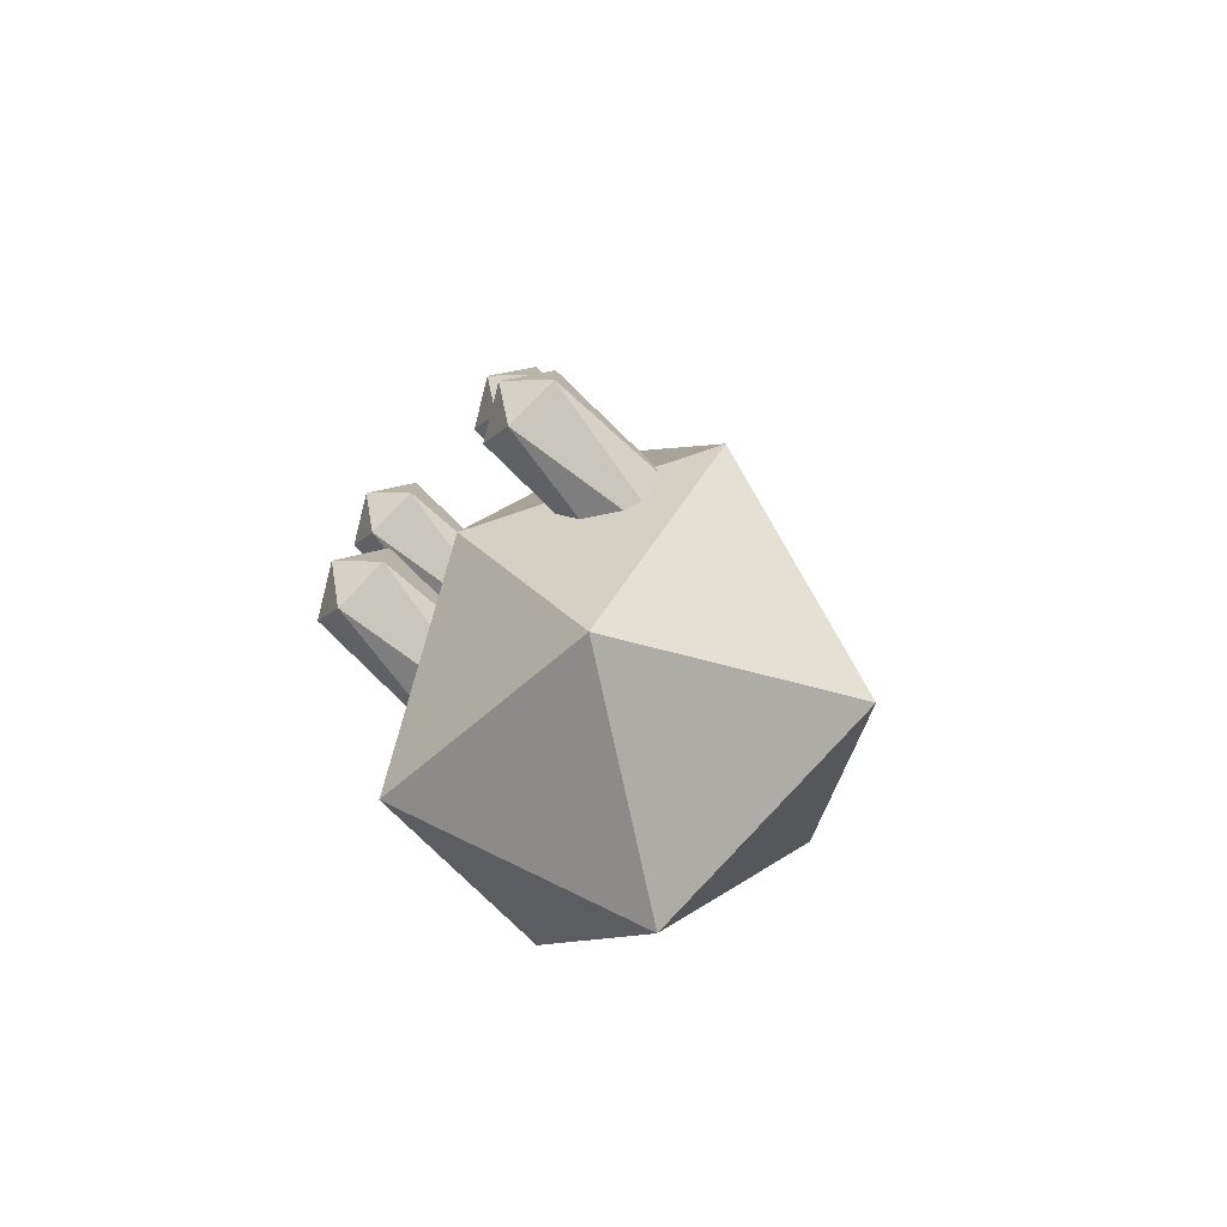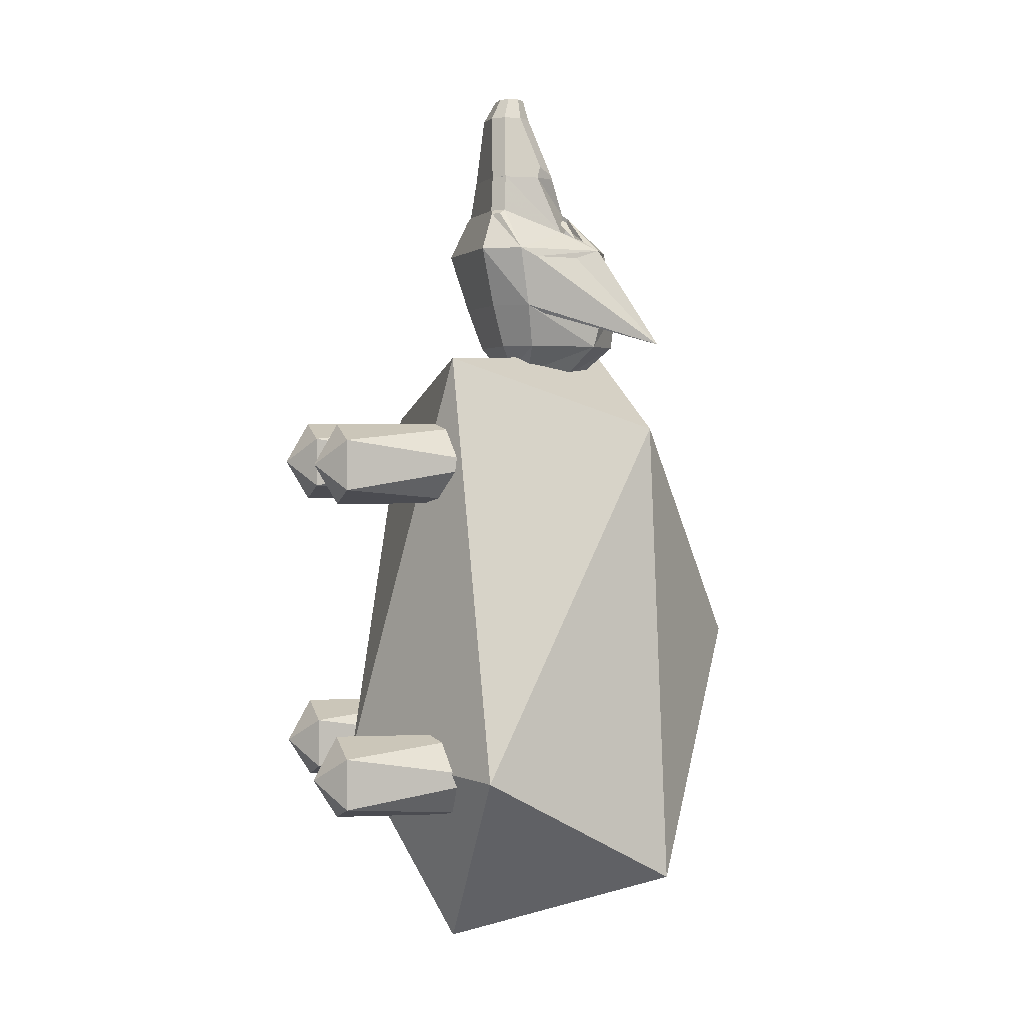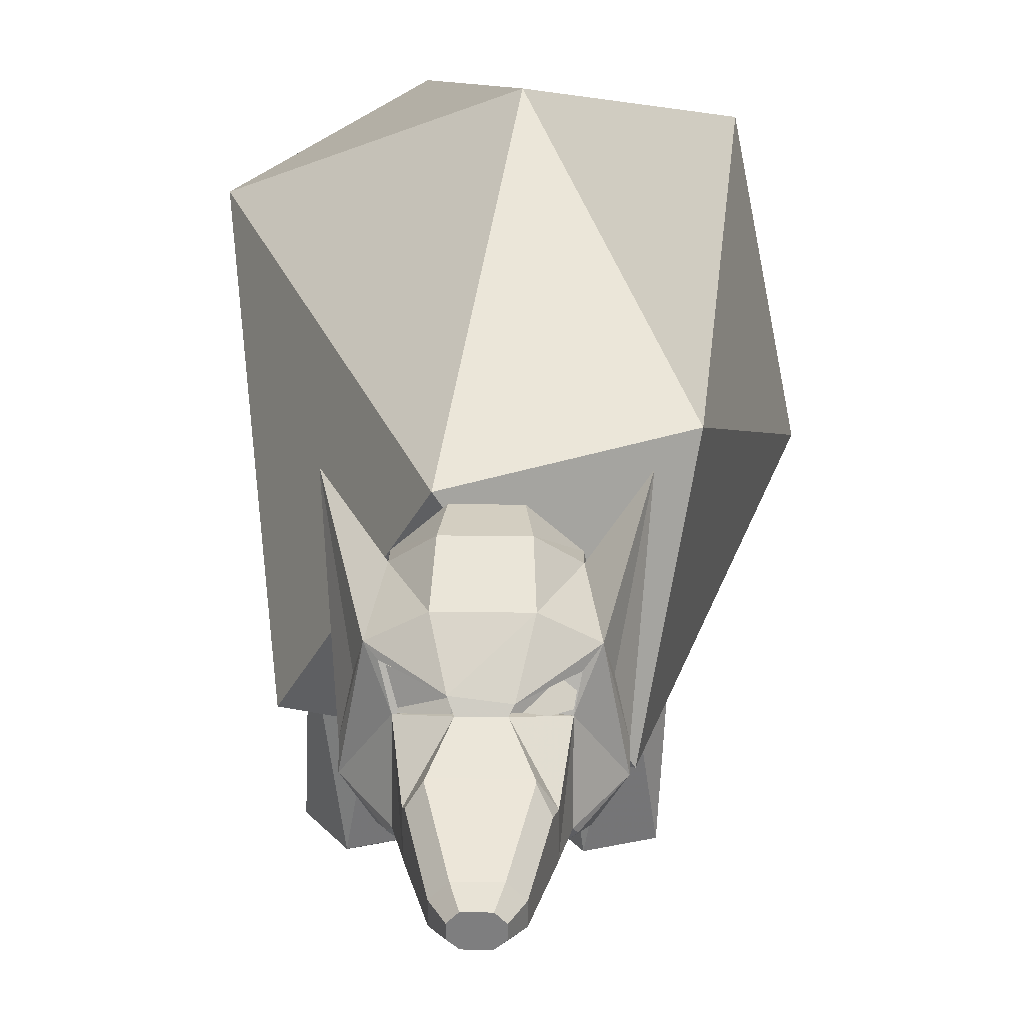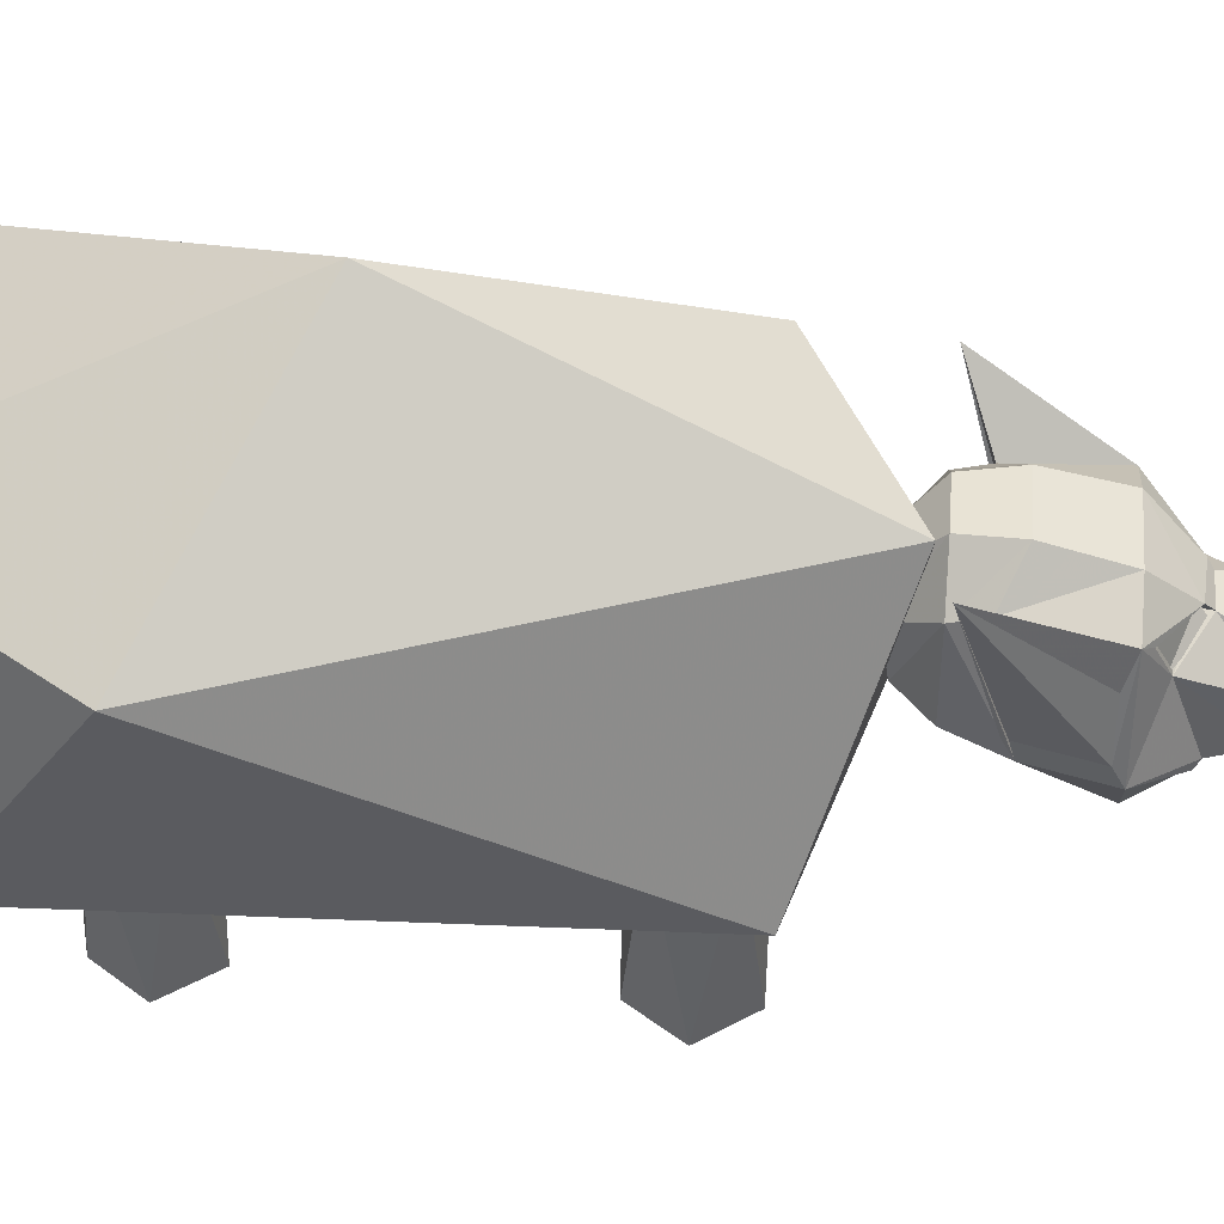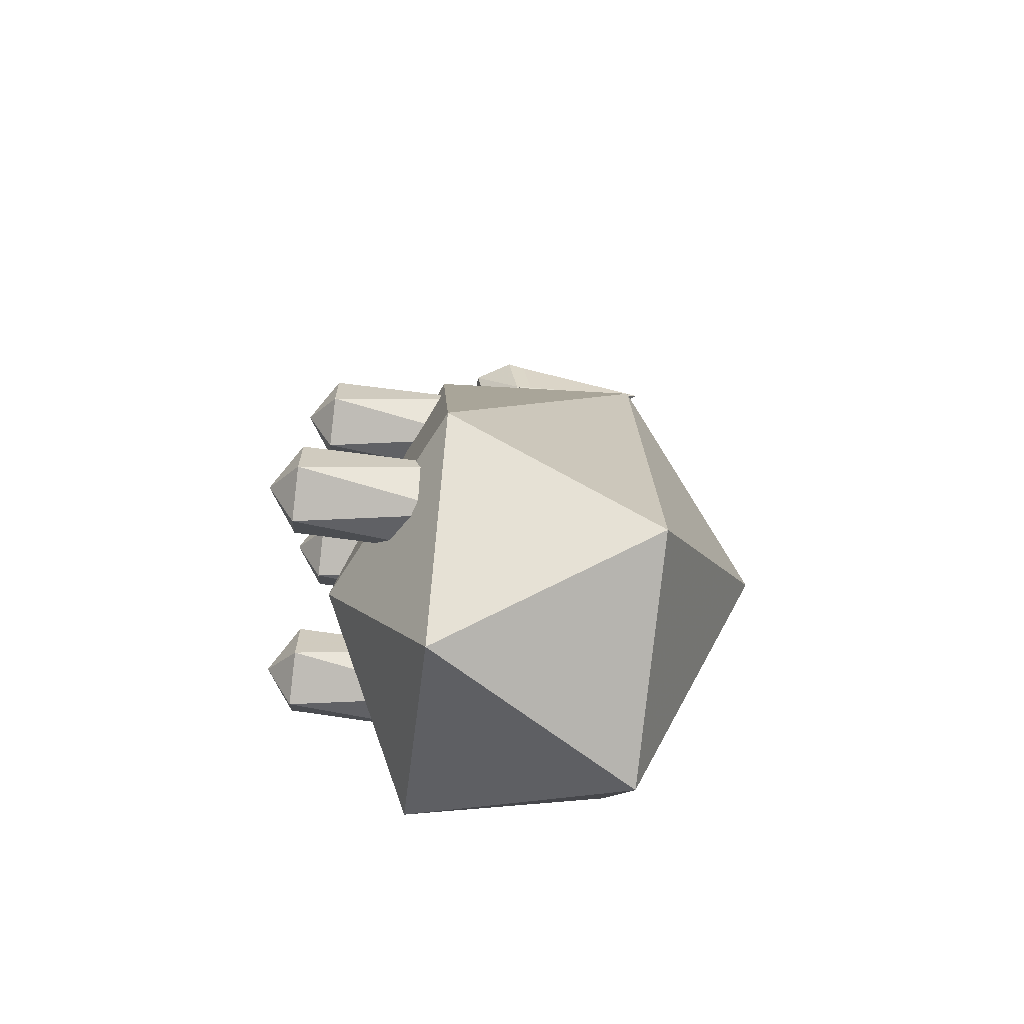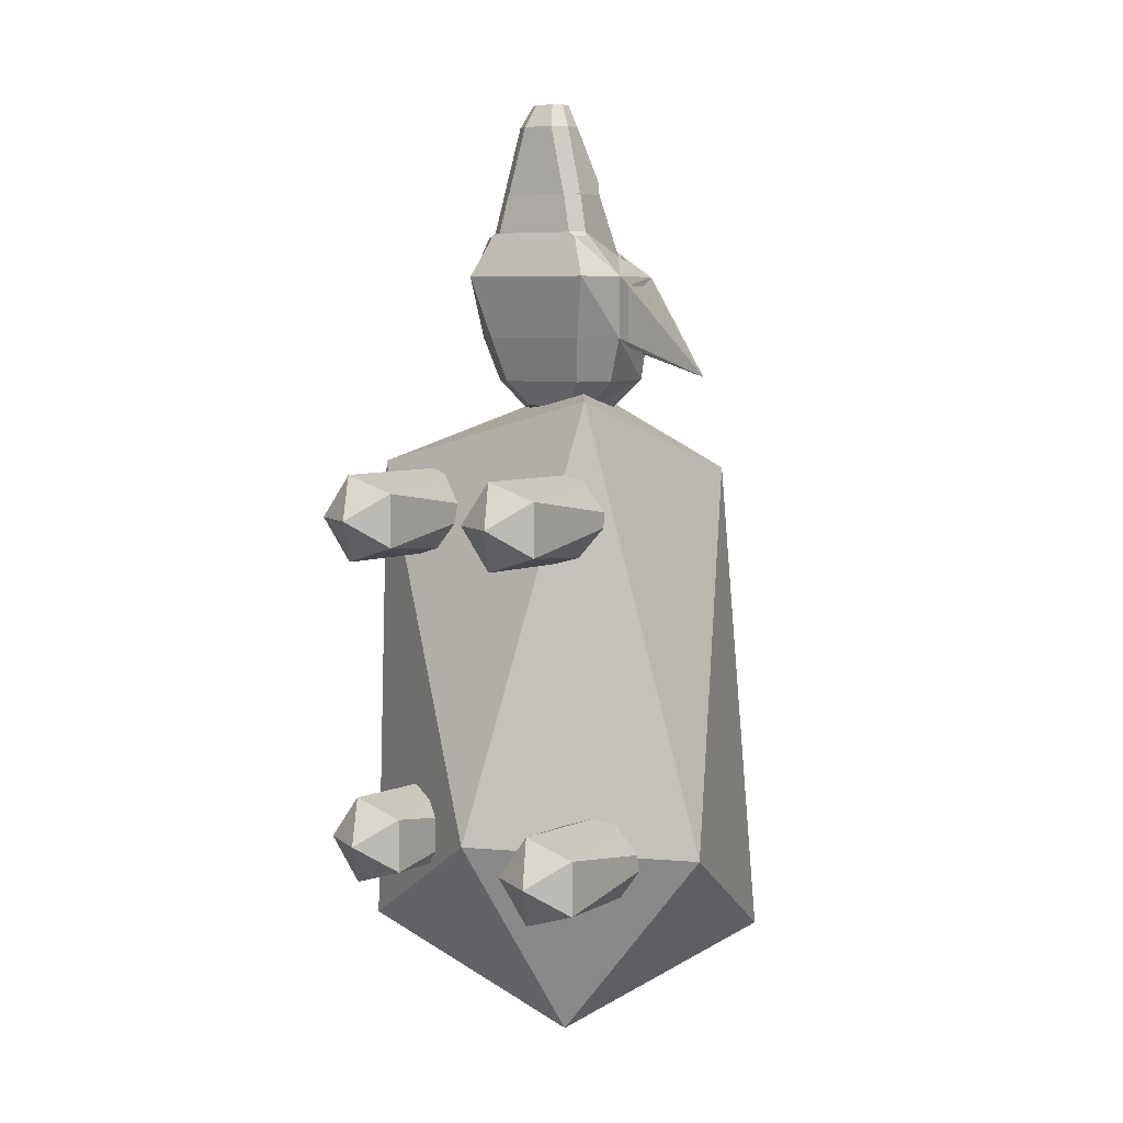
<metadata>
{"format":"obj","ext":"obj","renderer":"f3d","projection":"perspective","resolution":1024,"background":"white","views":[{"elev":-76.1,"azim":43.8,"up":"+Z"},{"elev":2.6,"azim":73.0,"up":"+Z"},{"elev":30.4,"azim":0.9,"up":"+Y"},{"elev":46.0,"azim":-85.4,"up":"+Y"},{"elev":-66.8,"azim":83.1,"up":"+Z"},{"elev":6.8,"azim":31.7,"up":"+Z"}]}
</metadata>
<code>
o Head_Head.001
v 0.2836 0.3034 2.25
v 0.2915 0.3224 2.284
v 0.08778 0.3139 2.377
v 0.07992 0.295 2.343
v 0.3108 0.4249 2.126
v 0.3187 0.4439 2.16
v 0.08306 0.4042 2.361
v 0.0752 0.3853 2.326
v -0.2742 0.2989 2.257
v -0.2455 0.2876 2.231
v -0.06691 0.3165 2.364
v -0.09563 0.3278 2.389
v -0.3439 0.4421 2.183
v -0.3152 0.4308 2.157
v -0.04698 0.3889 2.311
v -0.0757 0.4003 2.336
v -0.4531 -0.006683 2.164
v -0.4531 0.08785 2.116
v -0.419 0.1429 1.794
v -0.2599 -0.1155 1.842
v 0.2782 -0.1155 1.842
v 0.3541 -0.2013 2.164
v 0.3823 0.4887 2.164
v 0.4714 -0.006683 2.164
v 0.4714 0.08785 2.116
v 0.1759 0.2744 2.591
v 0.09126 0.3647 2.393
v -0.07467 0.3647 2.393
v 0.1611 0.6797 1.842
v -0.1445 0.6797 1.842
v -0.1579 0.5977 2.164
v -0.09884 0.4152 2.355
v -0.0785 0.3976 2.312
v 0.2914 0.2902 2.272
v 0.2474 0.162 2.591
v 0.2474 -0.03142 2.591
v -0.2731 0.2902 2.272
v -0.2731 -0.05226 2.393
v -0.2291 -0.03142 2.591
v -0.1633 -0.09097 2.591
v -0.2073 -0.1118 2.393
v 0.2256 -0.1118 2.393
v 0.09009 -0.06892 2.946
v 0.05887 -0.005892 3.062
v -0.04052 -0.005892 3.062
v 0.1784 0.269 2.607
v 0.2301 0.183 2.66
v 0.2348 0.2972 2.271
v 0.07411 0.357 2.343
v -0.2918 -0.08368 2.369
v -0.1625 -0.0911 2.589
v -0.2291 0.162 2.591
v -0.1576 0.2744 2.591
v -0.2184 0.1919 2.633
v 0.2652 -0.1201 2.372
v 0.309 -0.0831 2.371
v 0.2469 -0.03244 2.594
v 0.1809 -0.09111 2.589
v 0.2914 -0.05226 2.393
v 0.1816 -0.09097 2.591
v 0.1572 0.0854 2.946
v -0.1388 0.0854 2.946
v -0.07382 0.1536 2.946
v -0.1616 0.2711 2.601
v -0.07174 -0.06892 2.946
v -0.1388 -0.01053 2.946
v -0.2286 -0.03245 2.594
v 0.1572 -0.01053 2.946
v -0.3055 0.5226 1.745
v 0.4373 0.04834 1.842
v -0.419 0.04834 1.842
v -0.3358 -0.2013 2.164
v 0.3238 0.5226 1.745
v 0.1745 0.5977 2.164
v -0.3639 0.4887 2.164
v 0.1109 0.3956 2.37
v -0.248 -0.1206 2.371
v 0.3604 0.09334 1.609
v 0.323 0.4851 1.609
v -0.0591 0.357 2.343
v -0.2531 0.4232 2.217
v 0.2561 0.4023 2.228
v 0.3179 0.421 2.219
v 0.08986 0.3819 2.324
v -0.3163 0.4471 2.206
v -0.2184 0.2972 2.271
v -0.08173 0.02997 3.062
v -0.08173 0.08889 3.062
v -0.0418 0.1308 3.062
v 0.06015 0.1308 3.062
v 0.09217 0.1536 2.946
v 0.1001 0.08889 3.062
v 0.1001 0.02997 3.062
v -0.3048 0.4851 1.609
v -0.1726 0.3417 1.429
v -0.1943 0.1178 1.465
v -0.3422 0.09334 1.609
v -0.2116 -0.04113 1.609
v 0.1338 0.6587 1.609
v -0.1169 0.6587 1.609
v 0.2299 -0.04113 1.609
v 0.1908 0.3417 1.429
v -0.1187 0.04093 1.477
v 0.2124 0.1178 1.465
v 0.1368 0.04093 1.477
v 0.0812 0.4409 1.413
v -0.06391 0.4409 1.413
v 0.544 0.7961 1.618
v 0.4193 0.3421 2.116
v -0.5256 0.7961 1.618
v -0.401 0.3421 2.116
v 0.4373 0.1429 1.794
f 5 6 2 1
f 6 7 3 2
f 7 8 4 3
f 8 5 1 4
f 1 2 3 4
f 8 7 6 5
f 13 14 10 9
f 14 15 11 10
f 15 16 12 11
f 16 13 9 12
f 9 10 11 12
f 16 15 14 13
f 17 18 19
f 20 21 22
f 23 24 25
f 26 27 28
f 29 30 31
f 28 32 33
f 34 35 36
f 37 38 39
f 40 41 42
f 43 44 45
f 26 46 47
f 34 48 49
f 41 38 50
f 39 40 51
f 52 53 28
f 35 34 27
f 53 52 54
f 42 55 56
f 36 57 58
f 38 41 40
f 59 36 60
f 61 47 46
f 62 63 64
f 65 66 67
f 57 68 43
f 31 30 69
f 22 21 70
f 71 20 72
f 73 29 74
f 32 31 75
f 23 74 76
f 17 72 77
f 24 56 55
f 70 78 79
f 80 33 81
f 49 48 82
f 83 76 84
f 37 28 80
f 27 49 84
f 83 82 48
f 85 37 86
f 85 81 33
f 66 87 88
f 62 88 89
f 63 89 90
f 65 45 87
f 61 91 90
f 68 61 92
f 43 68 93
f 94 95 96
f 71 97 98
f 30 29 99
f 29 73 79
f 71 69 94
f 30 100 94
f 21 20 98
f 70 21 101
f 99 79 102
f 101 98 103
f 97 96 103
f 79 78 104
f 78 101 105
f 100 99 106
f 100 107 95
f 108 109 25
f 110 19 18
f 75 111 18
f 71 19 110
f 23 109 108
f 75 69 110
f 24 70 112
f 70 73 108
f 41 77 72
f 37 85 75
f 66 62 67
f 27 76 28
f 103 96 95
f 47 61 68
f 51 40 60
f 91 46 63
f 90 45 44
f 83 34 23
f 71 17 19
f 72 20 22
f 109 23 25
f 53 26 28
f 74 29 31
f 80 28 33
f 59 34 36
f 52 37 39
f 60 40 42
f 65 43 45
f 35 26 47
f 27 34 49
f 77 41 50
f 67 39 51
f 37 52 28
f 26 35 27
f 64 53 54
f 59 42 56
f 60 36 58
f 39 38 40
f 42 59 60
f 91 61 46
f 54 62 64
f 51 65 67
f 58 57 43
f 75 31 69
f 24 22 70
f 17 71 72
f 23 73 74
f 85 32 75
f 83 23 76
f 50 17 77
f 22 24 55
f 73 70 79
f 86 80 81
f 84 49 82
f 82 83 84
f 86 37 80
f 76 27 84
f 34 83 48
f 81 85 86
f 32 85 33
f 62 66 88
f 63 62 89
f 91 63 90
f 66 65 87
f 92 61 90
f 93 68 92
f 44 43 93
f 97 94 96
f 20 71 98
f 100 30 99
f 99 29 79
f 97 71 94
f 69 30 94
f 101 21 98
f 78 70 101
f 106 99 102
f 105 101 103
f 98 97 103
f 102 79 104
f 104 78 105
f 107 100 106
f 94 100 95
f 112 108 25
f 111 110 18
f 17 75 18
f 69 71 110
f 73 23 108
f 111 75 110
f 25 24 112
f 112 70 108
f 55 42 22
f 41 72 42
f 74 32 76
f 42 72 22
f 37 17 38
f 39 67 52
f 17 50 38
f 37 75 17
f 74 31 32
f 67 54 52
f 67 62 54
f 64 46 53
f 76 32 28
f 102 95 106
f 102 104 105
f 95 107 106
f 102 105 103
f 57 36 35
f 102 103 95
f 57 47 68
f 65 51 43
f 57 35 47
f 60 58 51
f 88 45 89
f 51 58 43
f 90 44 92
f 46 64 63
f 46 26 53
f 88 87 45
f 59 56 24
f 44 93 92
f 59 24 34
f 45 90 89
f 34 24 23
o Body
v 0.07351 -0.9123 -0.7368
v -0.8444 -0.3915 -1.34
v 0.3706 -0.3874 -1.791
v -0.7391 -0.4184 1.18
v 1.176 -0.3987 -0.7755
v 0.5093 -0.4228 1.529
v -1.027 0.7042 -0.6717
v -0.3096 0.7153 -1.751
v 0.9388 0.7108 -1.402
v 0.721 0.6839 1.131
v -0.1709 0.6798 1.569
v 0.1006 1.379 -0.09887
f 113 114 115
f 114 113 116
f 113 115 117
f 113 117 118
f 113 118 116
f 114 116 119
f 115 114 120
f 117 115 121
f 118 117 122
f 116 118 123
f 114 119 120
f 115 120 121
f 117 121 122
f 118 122 123
f 116 123 119
f 120 119 124
f 121 120 124
f 122 121 124
f 123 122 124
f 119 123 124
o BackRightLef_BackRightLeg
v -0.4067 -1.199 -0.7396
v -0.2164 -1.053 -0.6013
v -0.4794 -1.053 -0.5159
v -0.2164 -1.053 -0.8779
v -0.642 -1.053 -0.7396
v -0.4794 -1.053 -0.9633
v -0.1715 -0.1922 -0.7396
v -0.334 -0.1922 -0.5159
v -0.597 -0.1922 -0.6013
v -0.597 -0.1922 -0.8779
v -0.334 -0.1922 -0.9633
v -0.4067 -0.04684 -0.7396
f 125 126 127
f 126 125 128
f 125 127 129
f 125 129 130
f 125 130 128
f 126 128 131
f 127 126 132
f 129 127 133
f 130 129 134
f 128 130 135
f 126 131 132
f 127 132 133
f 129 133 134
f 130 134 135
f 128 135 131
f 132 131 136
f 133 132 136
f 134 133 136
f 135 134 136
f 131 135 136
o BackLeftLeg
v 0.6685 -1.26 -0.7951
v 0.8588 -1.114 -0.6568
v 0.5958 -1.114 -0.5714
v 0.8588 -1.114 -0.9334
v 0.4332 -1.114 -0.7951
v 0.5958 -1.114 -1.019
v 0.9037 -0.2533 -0.7951
v 0.7412 -0.2533 -0.5714
v 0.4782 -0.2533 -0.6568
v 0.4782 -0.2533 -0.9334
v 0.7412 -0.2533 -1.019
v 0.6685 -0.1079 -0.7951
f 137 138 139
f 138 137 140
f 137 139 141
f 137 141 142
f 137 142 140
f 138 140 143
f 139 138 144
f 141 139 145
f 142 141 146
f 140 142 147
f 138 143 144
f 139 144 145
f 141 145 146
f 142 146 147
f 140 147 143
f 144 143 148
f 145 144 148
f 146 145 148
f 147 146 148
f 143 147 148
o FrontRightLeg
v -0.4411 -1.197 0.9317
v -0.2508 -1.052 1.07
v -0.5138 -1.052 1.155
v -0.2508 -1.052 0.7934
v -0.6763 -1.052 0.9317
v -0.5138 -1.052 0.708
v -0.2058 -0.1907 0.9317
v -0.3684 -0.1907 1.155
v -0.6314 -0.1907 1.07
v -0.6314 -0.1907 0.7934
v -0.3684 -0.1907 0.708
v -0.4411 -0.04528 0.9317
f 149 150 151
f 150 149 152
f 149 151 153
f 149 153 154
f 149 154 152
f 150 152 155
f 151 150 156
f 153 151 157
f 154 153 158
f 152 154 159
f 150 155 156
f 151 156 157
f 153 157 158
f 154 158 159
f 152 159 155
f 156 155 160
f 157 156 160
f 158 157 160
f 159 158 160
f 155 159 160
o FrontLeftLeg
v 0.4129 -1.197 0.9317
v 0.6032 -1.052 1.07
v 0.3402 -1.052 1.155
v 0.6032 -1.052 0.7934
v 0.1776 -1.052 0.9317
v 0.3402 -1.052 0.708
v 0.6481 -0.1907 0.9317
v 0.4856 -0.1907 1.155
v 0.2226 -0.1907 1.07
v 0.2226 -0.1907 0.7934
v 0.4856 -0.1907 0.708
v 0.4129 -0.04528 0.9317
f 161 162 163
f 162 161 164
f 161 163 165
f 161 165 166
f 161 166 164
f 162 164 167
f 163 162 168
f 165 163 169
f 166 165 170
f 164 166 171
f 162 167 168
f 163 168 169
f 165 169 170
f 166 170 171
f 164 171 167
f 168 167 172
f 169 168 172
f 170 169 172
f 171 170 172
f 167 171 172

</code>
